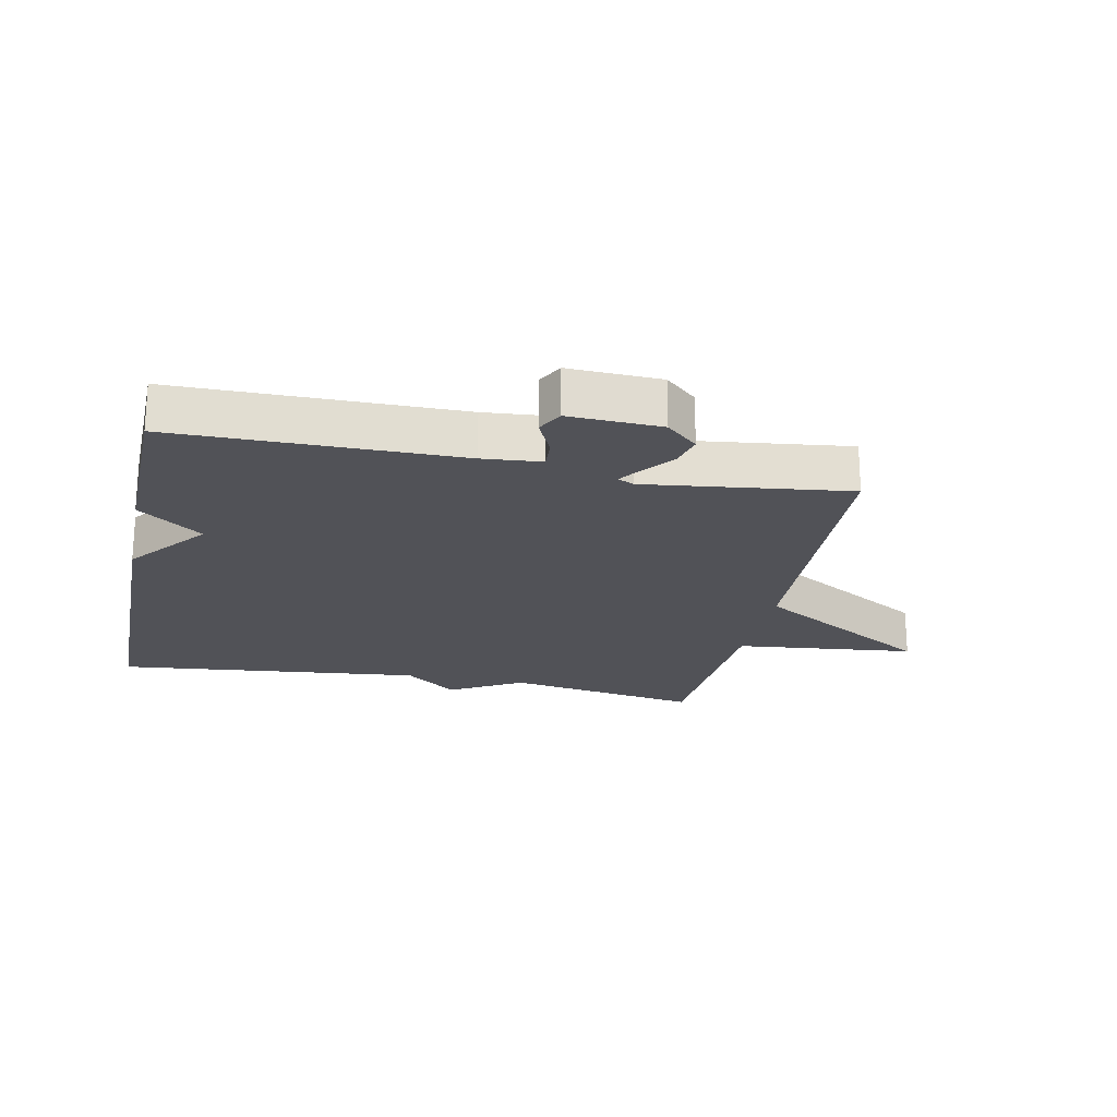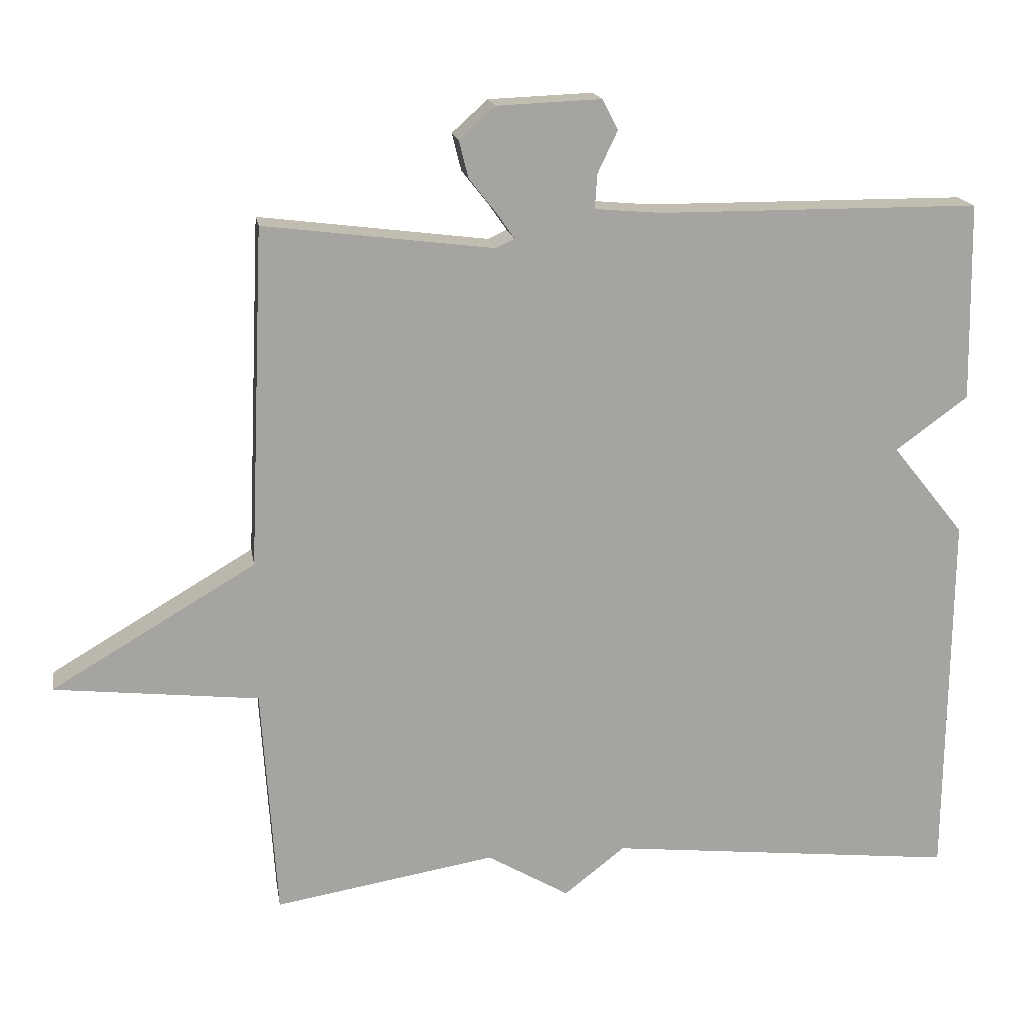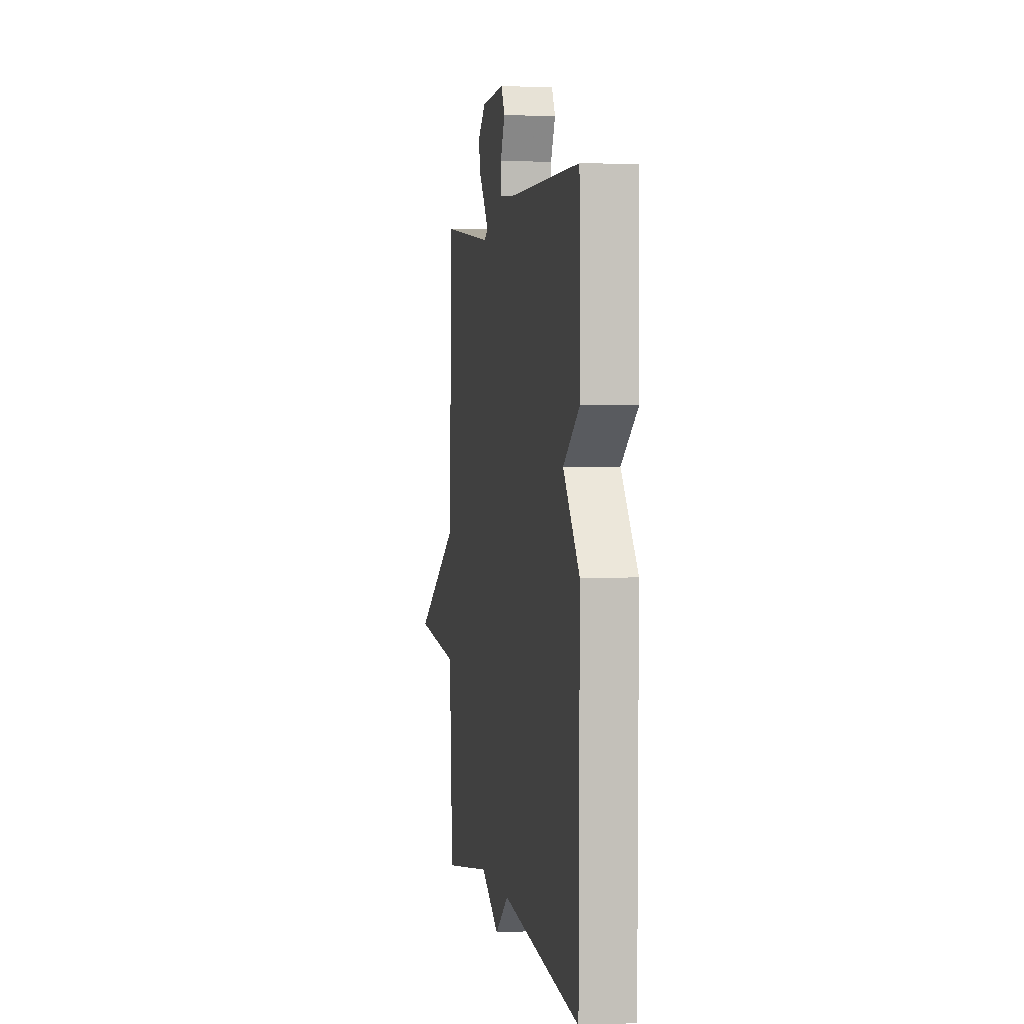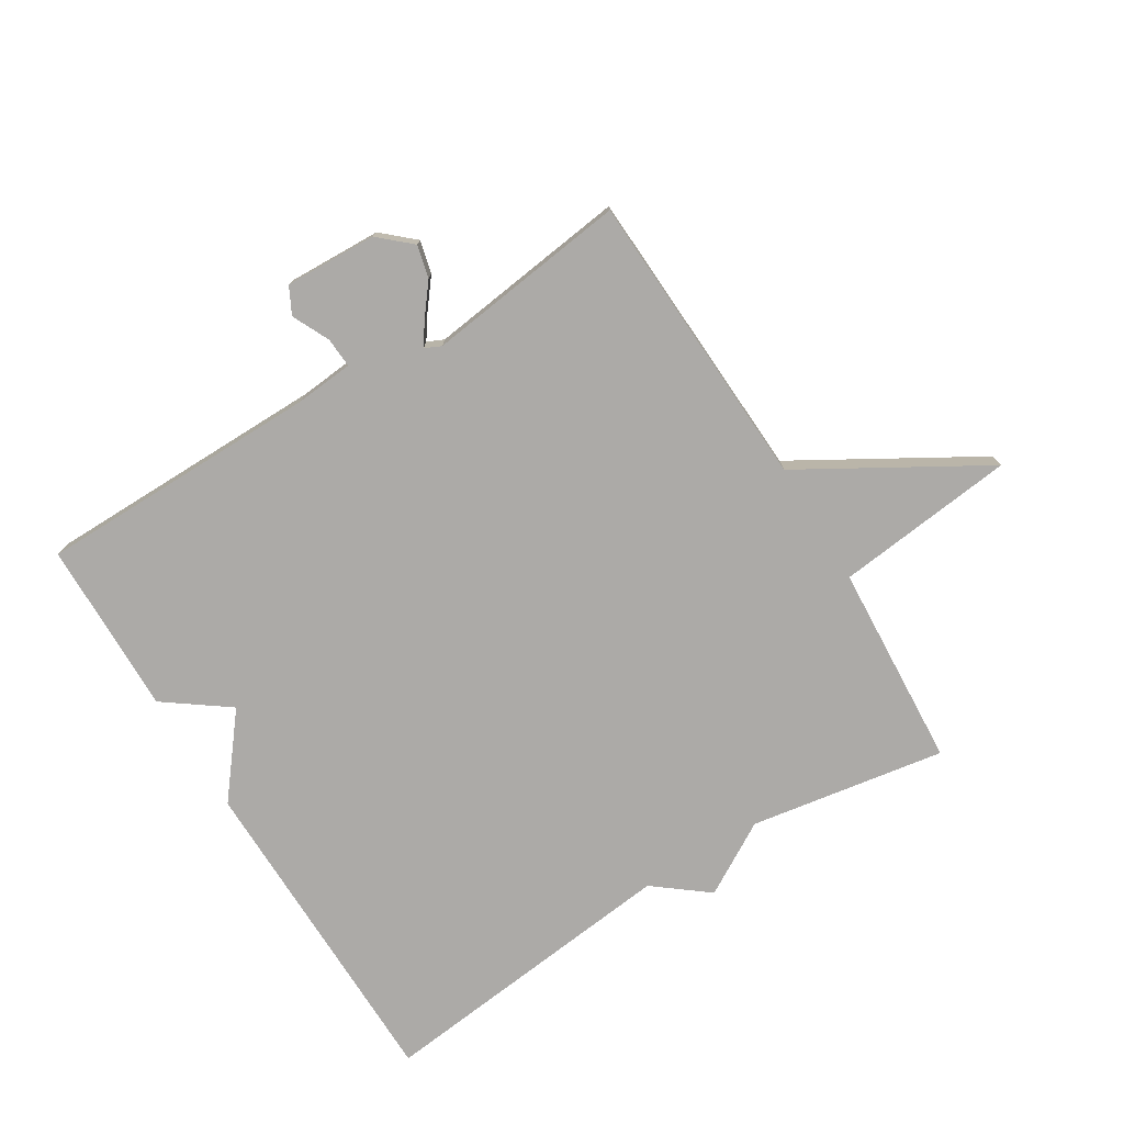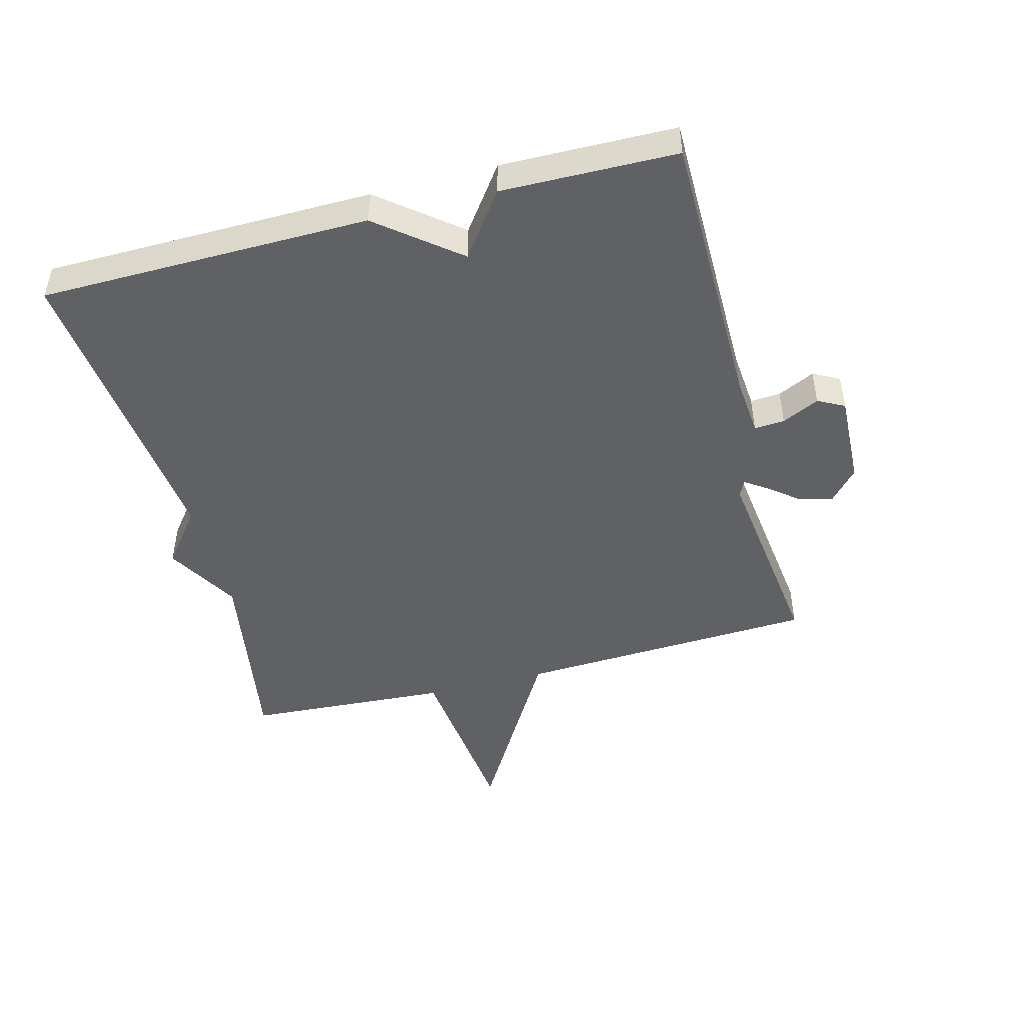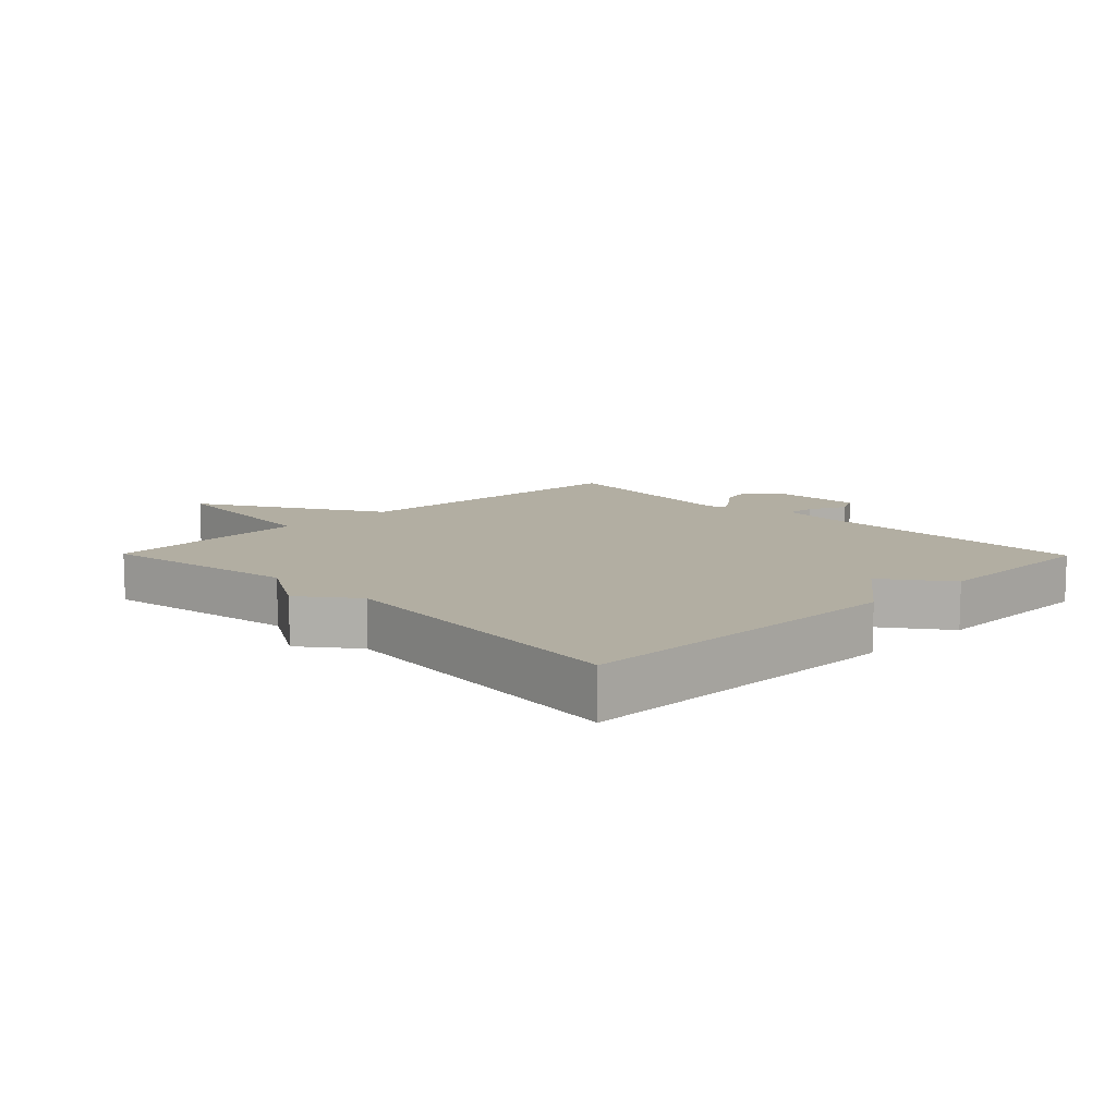
<metadata>
{"format":"obj","ext":"obj","renderer":"f3d","projection":"perspective","resolution":1024,"background":"white","views":[{"elev":-21.5,"azim":-11.7,"up":"+Y"},{"elev":17.0,"azim":170.8,"up":"+Z"},{"elev":2.4,"azim":-99.9,"up":"+Z"},{"elev":-76.1,"azim":31.8,"up":"+Y"},{"elev":-47.5,"azim":-75.2,"up":"+Y"},{"elev":10.7,"azim":-134.4,"up":"+Y"}]}
</metadata>
<code>
v -0.5 0.07 0.5
v -0.051 0.07 0.502
v 0.042 0.07 0.51
v 0.039 0.07 0.558
v 0.011 0.07 0.617
v 0.033 0.07 0.659
v 0.179 0.07 0.653
v 0.229 0.07 0.608
v 0.216 0.07 0.556
v 0.178 0.07 0.508
v 0.153 0.07 0.472
v 0.179 0.07 0.46
v 0.5 0.07 0.5
v 0.521 0.07 0.024
v 0.807 0.07 -0.145
v 0.521 0.07 -0.176
v 0.5 0.07 -0.5
v 0.19 0.07 -0.448
v 0.075 0.07 -0.515
v -0.01 0.07 -0.448
v -0.5 0.07 -0.5
v -0.505 0.07 0.023
v -0.404 0.07 0.149
v -0.505 0.07 0.223
v -0.5 0 0.5
v -0.051 0 0.502
v 0.042 0 0.51
v 0.039 0 0.558
v 0.011 0 0.617
v 0.033 0 0.659
v 0.179 0 0.653
v 0.229 0 0.608
v 0.216 0 0.556
v 0.178 0 0.508
v 0.153 0 0.472
v 0.179 0 0.46
v 0.5 0 0.5
v 0.521 0 0.024
v 0.807 0 -0.145
v 0.521 0 -0.176
v 0.5 0 -0.5
v 0.19 0 -0.448
v 0.075 0 -0.515
v -0.01 0 -0.448
v -0.5 0 -0.5
v -0.505 0 0.023
v -0.404 0 0.149
v -0.505 0 0.223
f 23 24 1 2
f 23 2 3
f 22 23 3
f 21 22 3
f 20 21 3
f 18 19 20 3
f 18 3 4
f 17 18 4
f 16 17 4
f 14 15 16
f 12 13 14 16
f 11 12 16
f 4 5 6
f 16 4 6
f 11 16 6
f 6 7 8
f 11 6 8
f 10 11 8
f 8 9 10
f 26 25 48 47
f 27 26 47
f 27 47 46
f 27 46 45
f 27 45 44
f 27 44 43 42
f 28 27 42
f 28 42 41
f 28 41 40
f 40 39 38
f 40 38 37 36
f 40 36 35
f 30 29 28
f 30 28 40
f 30 40 35
f 32 31 30
f 32 30 35
f 32 35 34
f 34 33 32
f 1 25 26 2
f 2 26 27 3
f 3 27 28 4
f 4 28 29 5
f 5 29 30 6
f 6 30 31 7
f 7 31 32 8
f 8 32 33 9
f 9 33 34 10
f 10 34 35 11
f 11 35 36 12
f 12 36 37 13
f 13 37 38 14
f 14 38 39 15
f 15 39 40 16
f 16 40 41 17
f 17 41 42 18
f 18 42 43 19
f 19 43 44 20
f 20 44 45 21
f 21 45 46 22
f 22 46 47 23
f 23 47 48 24
f 24 48 25 1

</code>
